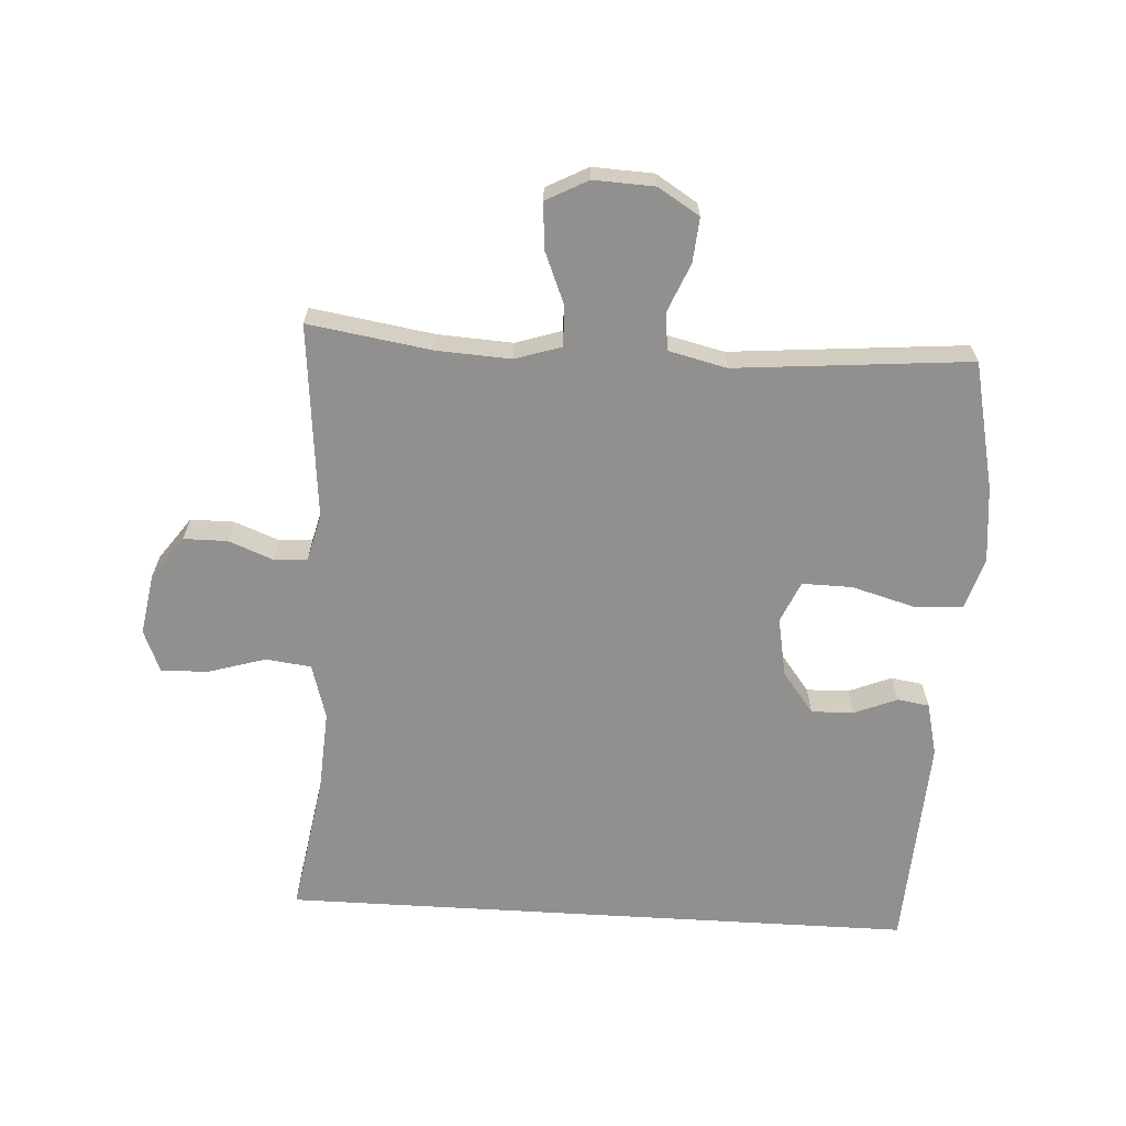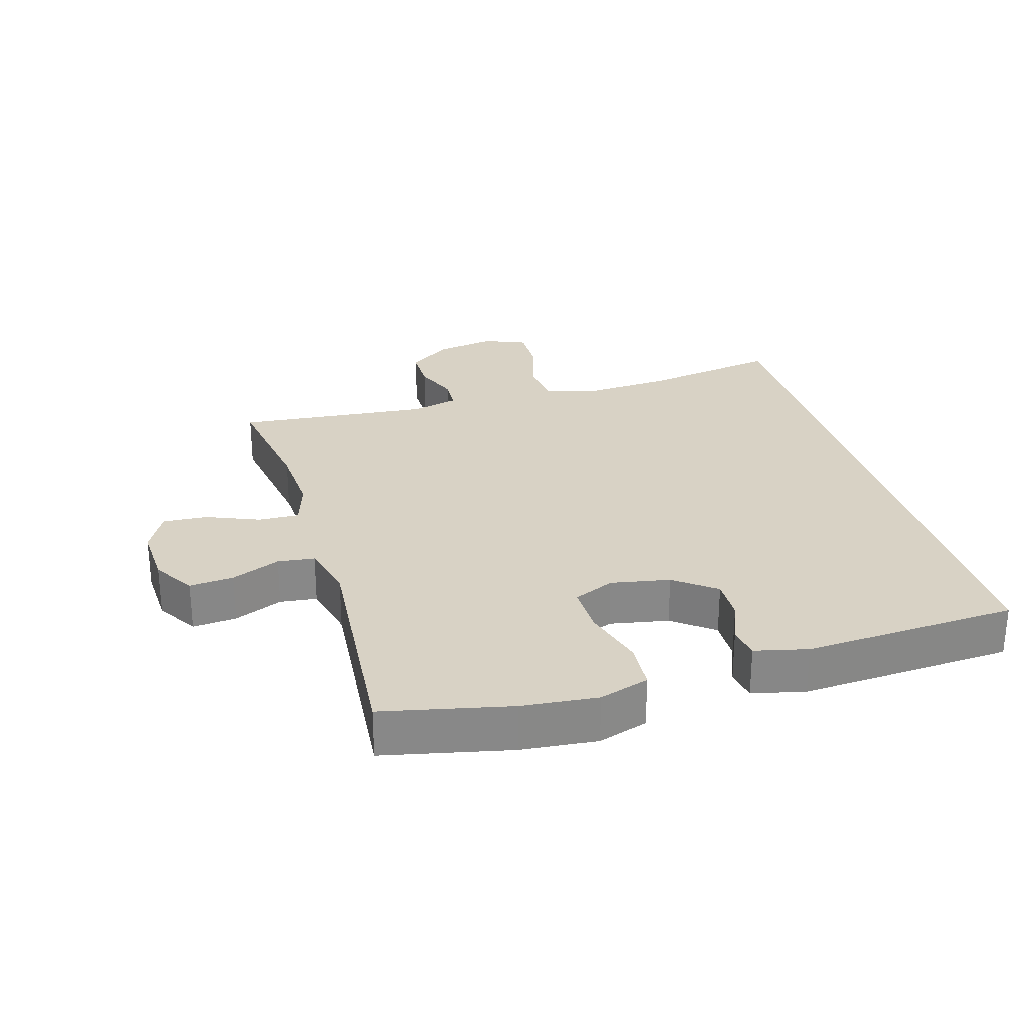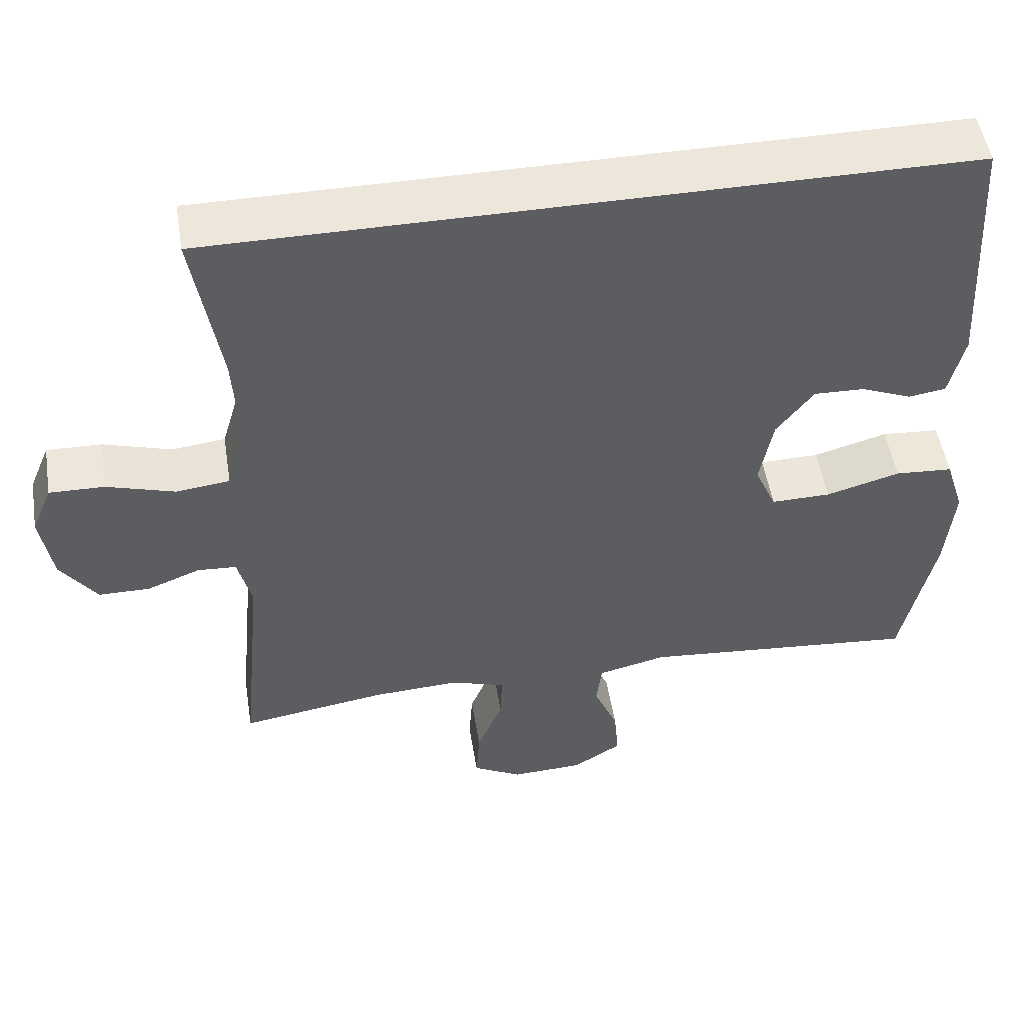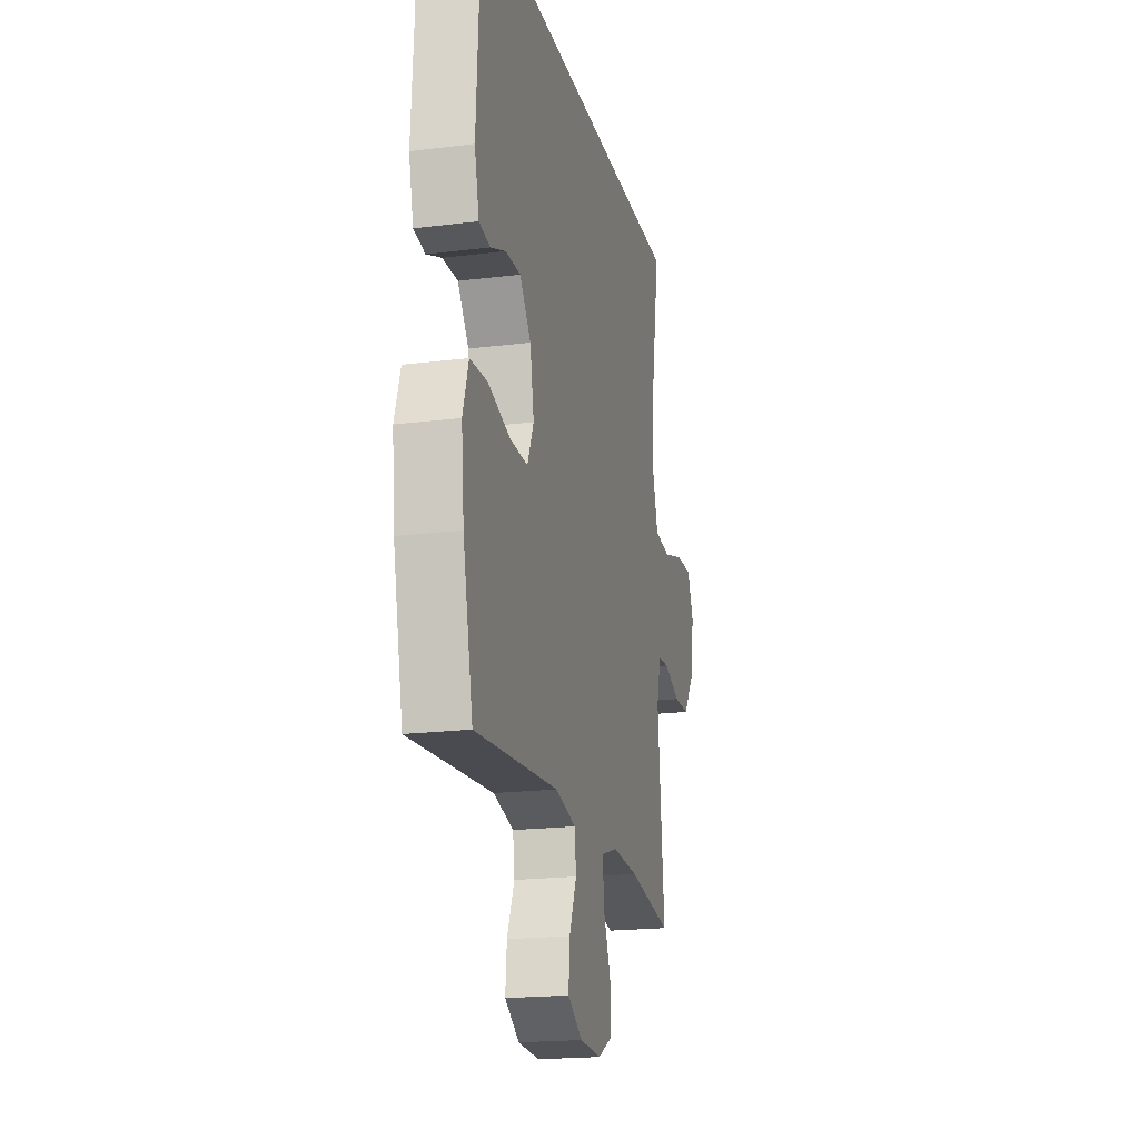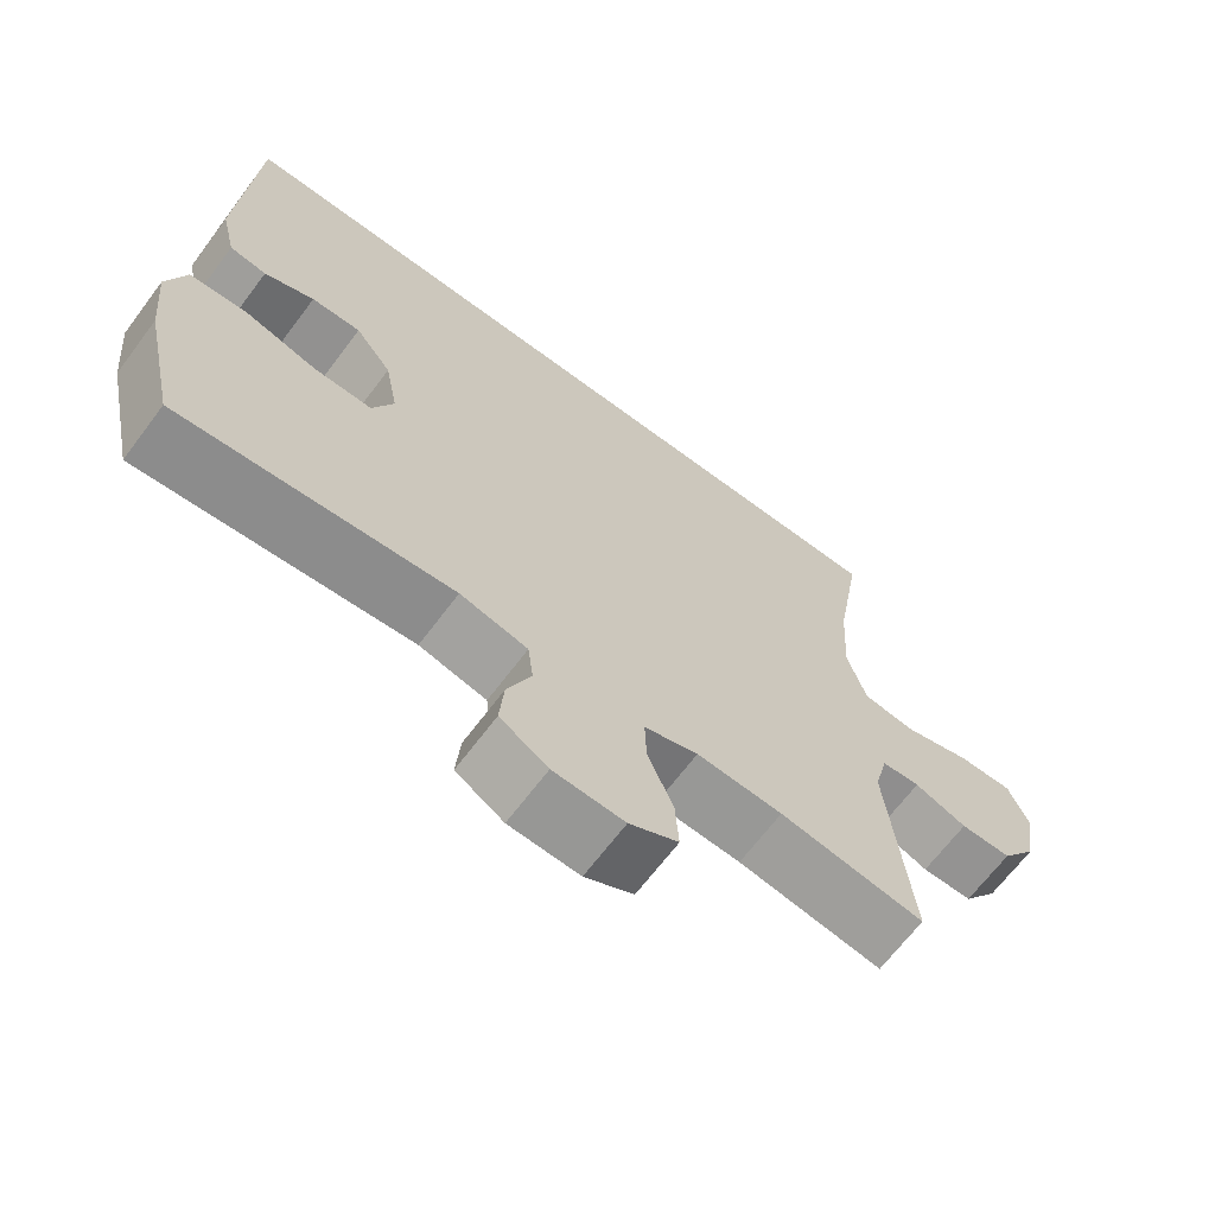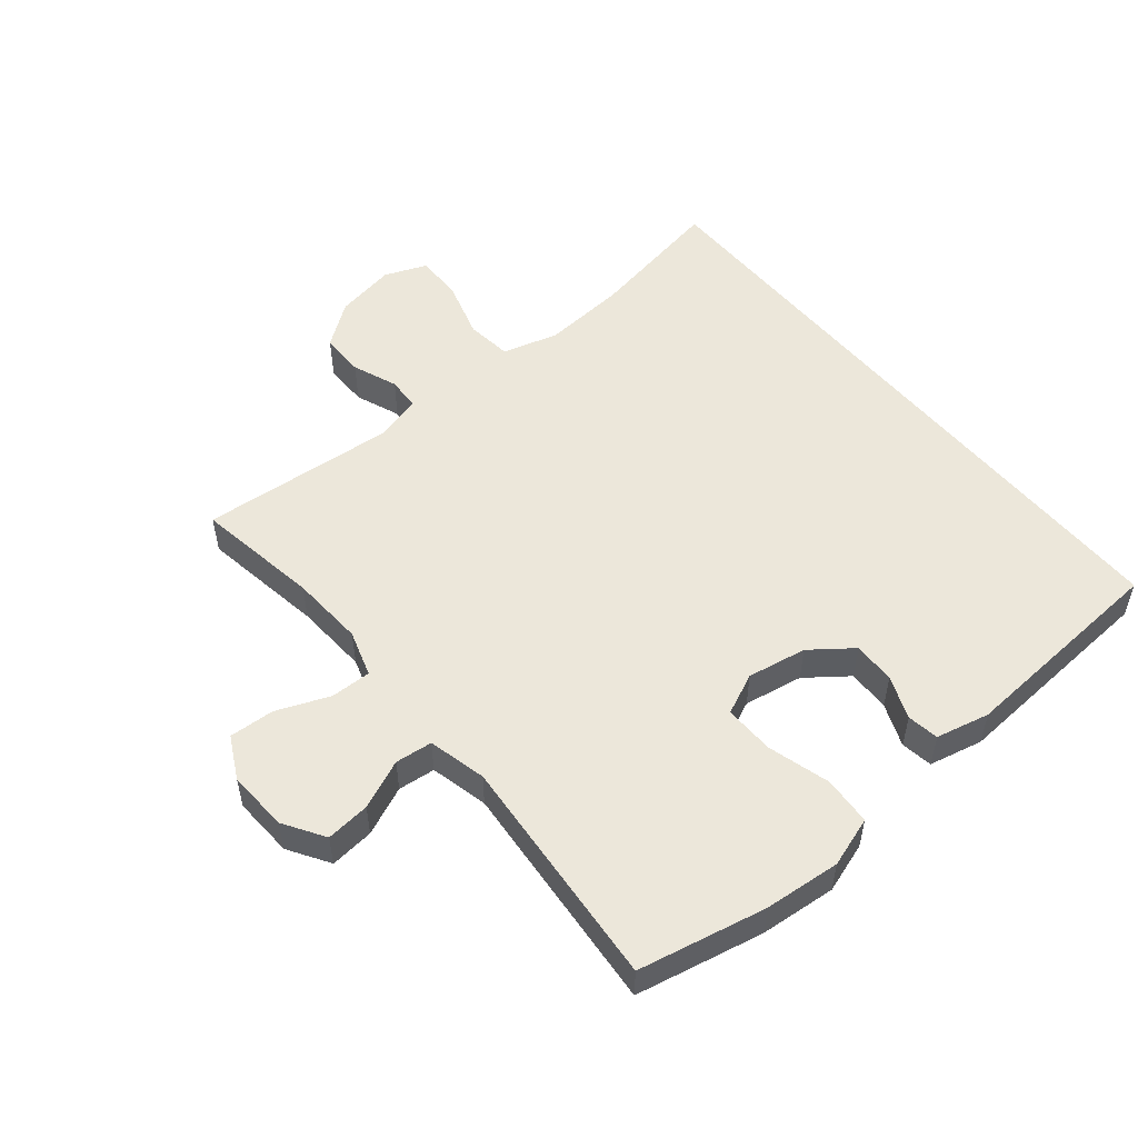
<metadata>
{"format":"obj","ext":"obj","renderer":"f3d","projection":"perspective","resolution":1024,"background":"white","views":[{"elev":-65.7,"azim":176.6,"up":"+Y"},{"elev":27.7,"azim":-106.4,"up":"+Y"},{"elev":50.8,"azim":170.9,"up":"+Z"},{"elev":-19.4,"azim":-76.8,"up":"+Z"},{"elev":-66.9,"azim":-36.9,"up":"+Z"},{"elev":53.6,"azim":-129.9,"up":"+Y"}]}
</metadata>
<code>
o path9096
v -0.5497 0.0375 0.1921
v -0.5295 0.0375 0.1075
v -0.4793 0.0375 0.0999
v -0.4117 0.0375 0.1274
v -0.3445 0.0375 0.1294
v -0.2948 0.0375 0.06493
v -0.2773 0.0375 -0.02843
v -0.3059 0.0375 -0.09335
v -0.3854 0.0375 -0.09195
v -0.4842 0.0375 -0.06416
v -0.5611 0.0375 -0.06932
v -0.5865 0.0375 -0.1484
v -0.5746 0.0375 -0.2691
v -0.5303 0.0375 -0.4705
v -0.1597 0.0375 -0.4383
v -0.0679 0.0375 -0.4599
v -0.0608 0.0375 -0.5187
v -0.09317 0.0375 -0.596
v -0.09916 0.0375 -0.6659
v -0.03407 0.0375 -0.7064
v 0.0621 0.0375 -0.7106
v 0.1282 0.0375 -0.6757
v 0.1234 0.0375 -0.6043
v 0.08904 0.0375 -0.5213
v 0.0868 0.0375 -0.457
v 0.1596 0.0375 -0.4336
v 0.2755 0.0375 -0.4398
v 0.4714 0.0375 -0.4705
v 0.4417 0.0375 -0.163
v 0.4603 0.0375 -0.08842
v 0.5122 0.0375 -0.08527
v 0.583 0.0375 -0.1128
v 0.6522 0.0375 -0.1125
v 0.7009 0.0375 -0.04513
v 0.7169 0.0375 0.05066
v 0.6894 0.0375 0.1168
v 0.6156 0.0375 0.1152
v 0.5243 0.0375 0.08775
v 0.4525 0.0375 0.09631
v 0.4269 0.0375 0.1834
v 0.435 0.0375 0.3142
v 0.4714 0.0375 0.5314
v -0.5303 0.0375 0.5314
v -0.5497 -0.0375 0.1921
v -0.5295 -0.0375 0.1075
v -0.4793 -0.0375 0.0999
v -0.4117 -0.0375 0.1274
v -0.3445 -0.0375 0.1294
v -0.2948 -0.0375 0.06493
v -0.2773 -0.0375 -0.02843
v -0.3059 -0.0375 -0.09335
v -0.3854 -0.0375 -0.09195
v -0.4842 -0.0375 -0.06416
v -0.5611 -0.0375 -0.06932
v -0.5865 -0.0375 -0.1484
v -0.5746 -0.0375 -0.2691
v -0.5303 -0.0375 -0.4705
v -0.1597 -0.0375 -0.4383
v -0.0679 -0.0375 -0.4599
v -0.0608 -0.0375 -0.5187
v -0.09317 -0.0375 -0.596
v -0.09916 -0.0375 -0.6659
v -0.03407 -0.0375 -0.7064
v 0.0621 -0.0375 -0.7106
v 0.1282 -0.0375 -0.6757
v 0.1234 -0.0375 -0.6043
v 0.08904 -0.0375 -0.5213
v 0.0868 -0.0375 -0.457
v 0.1596 -0.0375 -0.4336
v 0.2755 -0.0375 -0.4398
v 0.4714 -0.0375 -0.4705
v 0.4417 -0.0375 -0.163
v 0.4603 -0.0375 -0.08842
v 0.5122 -0.0375 -0.08527
v 0.583 -0.0375 -0.1128
v 0.6522 -0.0375 -0.1125
v 0.7009 -0.0375 -0.04513
v 0.7169 -0.0375 0.05066
v 0.6894 -0.0375 0.1168
v 0.6156 -0.0375 0.1152
v 0.5243 -0.0375 0.08775
v 0.4525 -0.0375 0.09631
v 0.4269 -0.0375 0.1834
v 0.435 -0.0375 0.3142
v 0.4714 -0.0375 0.5314
v -0.5303 -0.0375 0.5314
v 0.7009 0.0375 -0.04513
v 0.7169 0.0375 0.05066
v 0.6894 0.0375 0.1168
v 0.6894 0.0375 0.1168
v 0.6522 0.0375 -0.1125
v 0.6156 0.0375 0.1152
v 0.583 0.0375 -0.1128
v 0.5243 0.0375 0.08775
v 0.5122 0.0375 -0.08527
v 0.4525 0.0375 0.09631
v 0.4525 0.0375 0.09631
v 0.4603 0.0375 -0.08842
v 0.4603 0.0375 -0.08842
v 0.4714 0.0375 0.5314
v 0.4714 0.0375 0.5314
v -0.5303 0.0375 0.5314
v -0.5303 0.0375 0.5314
v 0.4417 0.0375 -0.163
v 0.435 0.0375 0.3142
v 0.4269 0.0375 0.1834
v 0.4714 0.0375 -0.4705
v 0.4714 0.0375 -0.4705
v 0.2755 0.0375 -0.4398
v 0.1596 0.0375 -0.4336
v 0.0868 0.0375 -0.457
v 0.0868 0.0375 -0.457
v 0.0621 0.0375 -0.7106
v 0.1282 0.0375 -0.6757
v 0.1282 0.0375 -0.6757
v 0.1234 0.0375 -0.6043
v 0.08904 0.0375 -0.5213
v -0.03407 0.0375 -0.7064
v -0.09916 0.0375 -0.6659
v -0.09916 0.0375 -0.6659
v -0.0679 0.0375 -0.4599
v -0.0679 0.0375 -0.4599
v -0.0608 0.0375 -0.5187
v -0.09317 0.0375 -0.596
v -0.1597 0.0375 -0.4383
v -0.2948 0.0375 0.06493
v -0.2773 0.0375 -0.02843
v -0.3059 0.0375 -0.09335
v -0.3059 0.0375 -0.09335
v -0.3445 0.0375 0.1294
v -0.3854 0.0375 -0.09195
v -0.4117 0.0375 0.1274
v -0.4842 0.0375 -0.06416
v -0.4793 0.0375 0.0999
v -0.5303 0.0375 -0.4705
v -0.5303 0.0375 -0.4705
v -0.5295 0.0375 0.1075
v -0.5295 0.0375 0.1075
v -0.5611 0.0375 -0.06932
v -0.5611 0.0375 -0.06932
v -0.5497 0.0375 0.1921
v -0.5746 0.0375 -0.2691
v -0.5865 0.0375 -0.1484
v 0.7009 -0.0375 -0.04513
v 0.7169 -0.0375 0.05066
v 0.6894 -0.0375 0.1168
v 0.6894 -0.0375 0.1168
v 0.6522 -0.0375 -0.1125
v 0.6156 -0.0375 0.1152
v 0.583 -0.0375 -0.1128
v 0.5243 -0.0375 0.08775
v 0.5122 -0.0375 -0.08527
v 0.4525 -0.0375 0.09631
v 0.4525 -0.0375 0.09631
v 0.4603 -0.0375 -0.08842
v 0.4603 -0.0375 -0.08842
v 0.4714 -0.0375 0.5314
v 0.4714 -0.0375 0.5314
v -0.5303 -0.0375 0.5314
v -0.5303 -0.0375 0.5314
v 0.4417 -0.0375 -0.163
v 0.435 -0.0375 0.3142
v 0.4269 -0.0375 0.1834
v 0.4714 -0.0375 -0.4705
v 0.4714 -0.0375 -0.4705
v 0.2755 -0.0375 -0.4398
v 0.1596 -0.0375 -0.4336
v 0.0868 -0.0375 -0.457
v 0.0868 -0.0375 -0.457
v 0.0621 -0.0375 -0.7106
v 0.1282 -0.0375 -0.6757
v 0.1282 -0.0375 -0.6757
v 0.1234 -0.0375 -0.6043
v 0.08904 -0.0375 -0.5213
v -0.03407 -0.0375 -0.7064
v -0.09916 -0.0375 -0.6659
v -0.09916 -0.0375 -0.6659
v -0.0679 -0.0375 -0.4599
v -0.0679 -0.0375 -0.4599
v -0.0608 -0.0375 -0.5187
v -0.09317 -0.0375 -0.596
v -0.1597 -0.0375 -0.4383
v -0.2948 -0.0375 0.06493
v -0.2773 -0.0375 -0.02843
v -0.3059 -0.0375 -0.09335
v -0.3059 -0.0375 -0.09335
v -0.3445 -0.0375 0.1294
v -0.3854 -0.0375 -0.09195
v -0.4117 -0.0375 0.1274
v -0.4842 -0.0375 -0.06416
v -0.4793 -0.0375 0.0999
v -0.5303 -0.0375 -0.4705
v -0.5303 -0.0375 -0.4705
v -0.5295 -0.0375 0.1075
v -0.5295 -0.0375 0.1075
v -0.5611 -0.0375 -0.06932
v -0.5611 -0.0375 -0.06932
v -0.5497 -0.0375 0.1921
v -0.5746 -0.0375 -0.2691
v -0.5865 -0.0375 -0.1484
f 173 170 171
f 185 182 178
f 159 187 157
f 189 198 191
f 187 159 189
f 155 152 151
f 150 151 152
f 163 184 153
f 181 174 180
f 155 184 161
f 153 155 151
f 192 182 199
f 185 178 184
f 151 144 149
f 182 188 199
f 161 166 164
f 198 189 159
f 162 187 183
f 153 184 155
f 161 167 166
f 178 180 168
f 167 184 168
f 157 187 162
f 194 191 198
f 144 145 149
f 175 170 173
f 188 182 185
f 184 178 168
f 144 151 150
f 149 145 146
f 199 188 200
f 163 183 184
f 174 181 173
f 175 173 181
f 161 184 167
f 168 180 174
f 162 183 163
f 196 200 190
f 144 150 148
f 175 181 176
f 190 200 188
f 34 35 78 77
f 35 90 147 78
f 33 34 77 76
f 36 37 80 79
f 32 33 76 75
f 37 38 81 80
f 31 32 75 74
f 38 97 154 81
f 99 31 74 156
f 101 103 160 158
f 29 30 73 72
f 41 42 85 84
f 39 40 83 82
f 108 29 72 165
f 40 41 84 83
f 27 28 71 70
f 26 27 70 69
f 112 26 69 169
f 21 115 172 64
f 22 23 66 65
f 23 24 67 66
f 24 25 68 67
f 20 21 64 63
f 120 20 63 177
f 122 17 60 179
f 18 19 62 61
f 17 18 61 60
f 15 16 59 58
f 6 7 50 49
f 7 129 186 50
f 5 6 49 48
f 8 9 52 51
f 4 5 48 47
f 9 10 53 52
f 3 4 47 46
f 136 15 58 193
f 138 3 46 195
f 10 140 197 53
f 1 2 45 44
f 43 1 44 86
f 13 14 57 56
f 12 13 56 55
f 11 12 55 54
f 116 114 113
f 128 121 125
f 102 100 130
f 132 134 141
f 130 132 102
f 98 94 95
f 93 95 94
f 106 96 127
f 124 123 117
f 98 104 127
f 96 94 98
f 135 142 125
f 128 127 121
f 94 92 87
f 125 142 131
f 104 107 109
f 141 102 132
f 105 126 130
f 96 98 127
f 104 109 110
f 121 111 123
f 110 111 127
f 100 105 130
f 137 141 134
f 87 92 88
f 118 116 113
f 131 128 125
f 127 111 121
f 87 93 94
f 92 89 88
f 142 143 131
f 106 127 126
f 117 116 124
f 118 124 116
f 104 110 127
f 111 117 123
f 105 106 126
f 139 133 143
f 87 91 93
f 118 119 124
f 133 131 143

</code>
